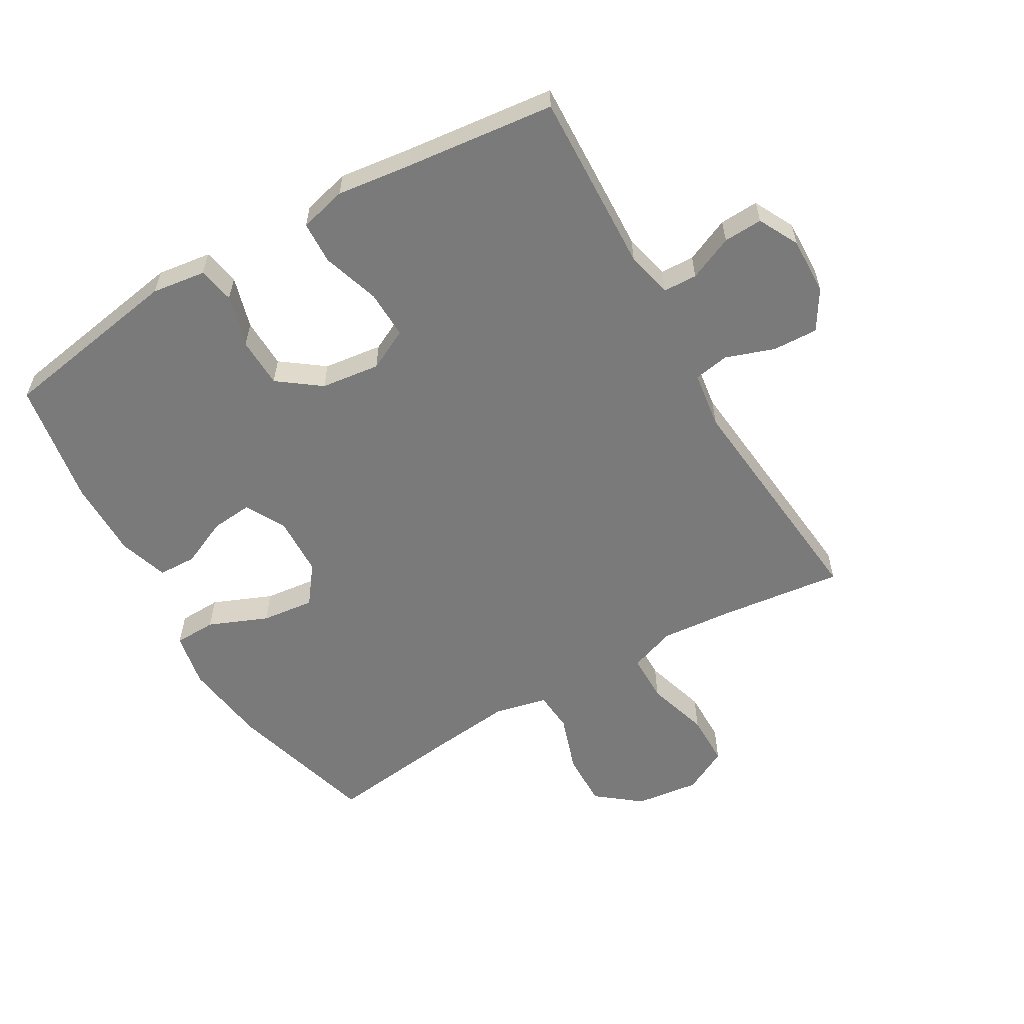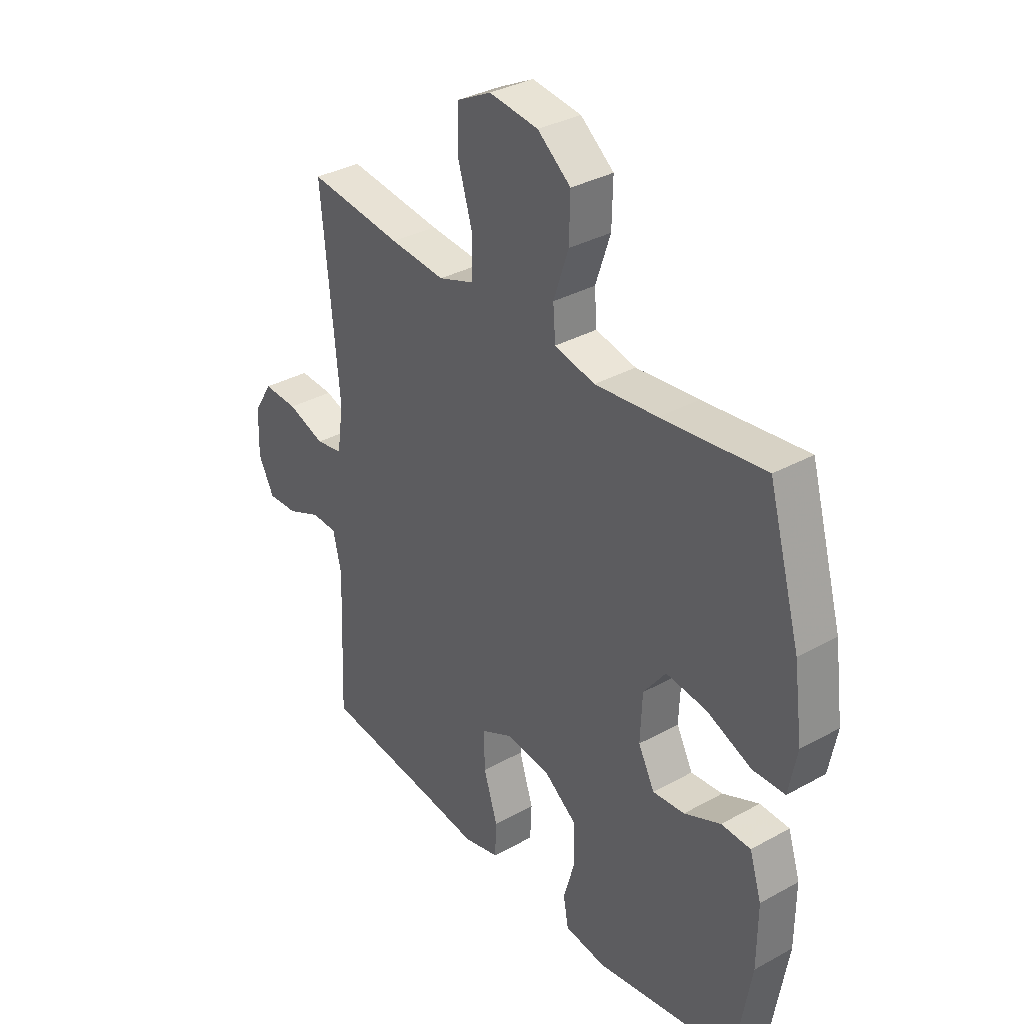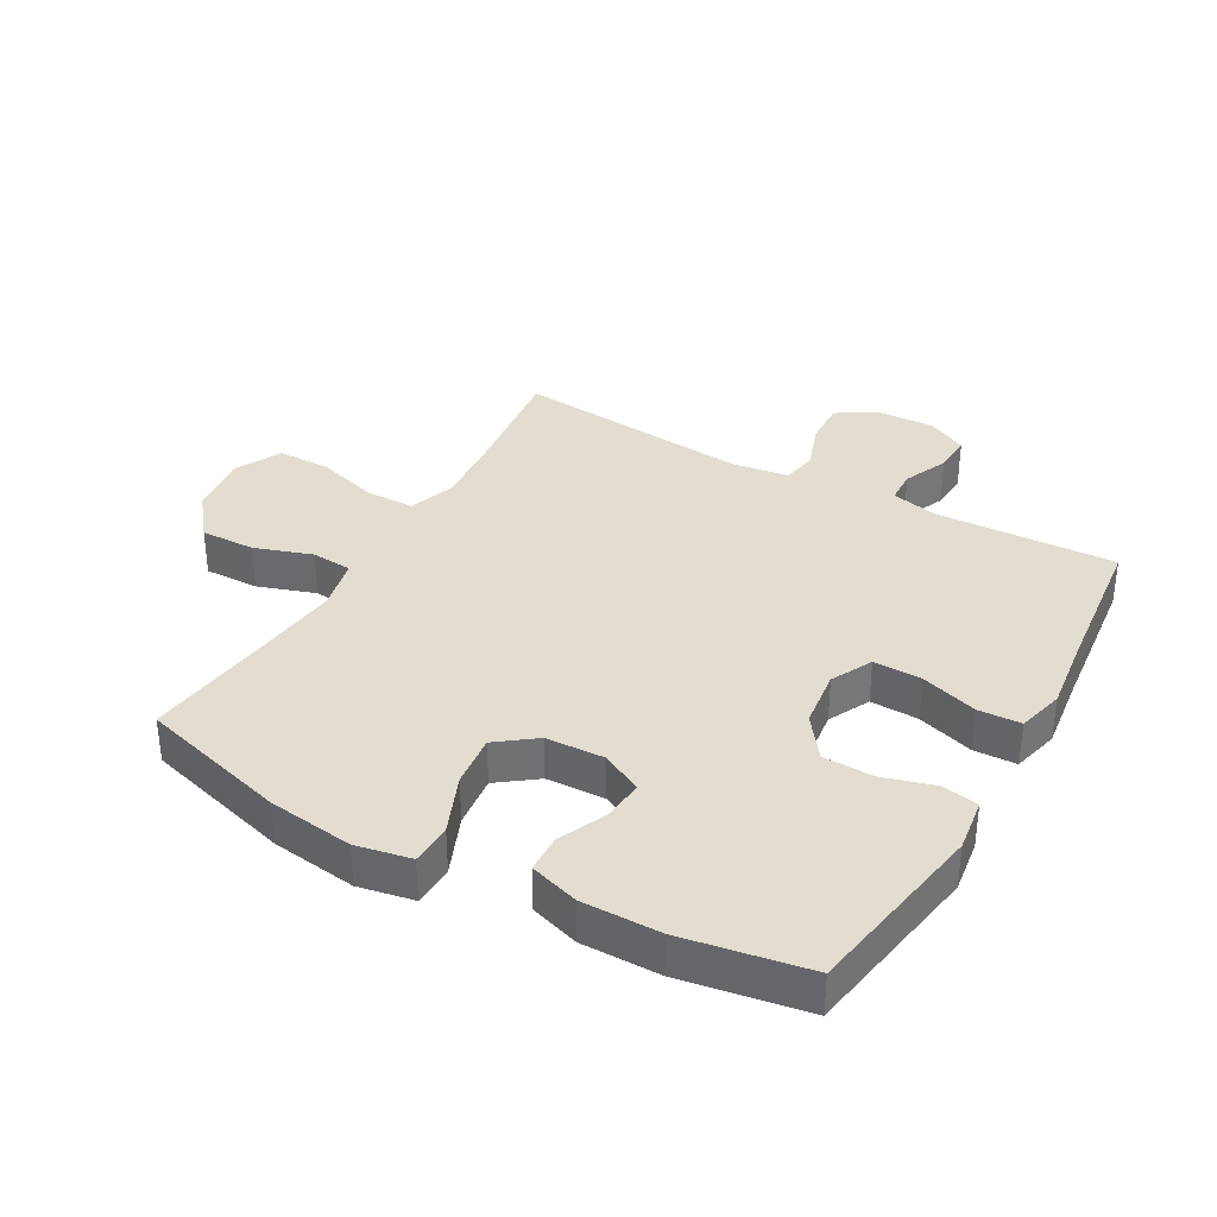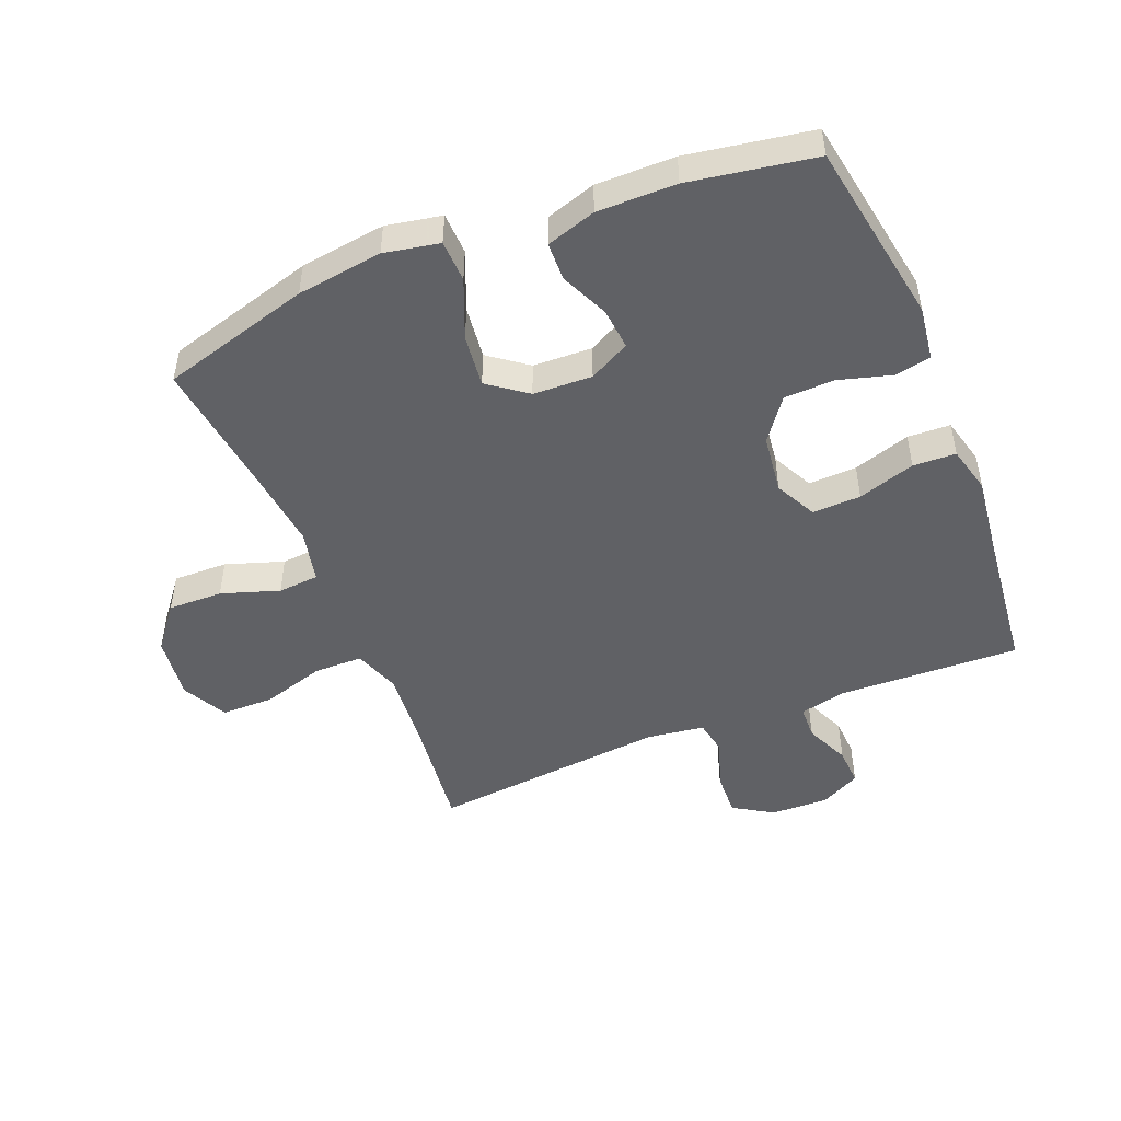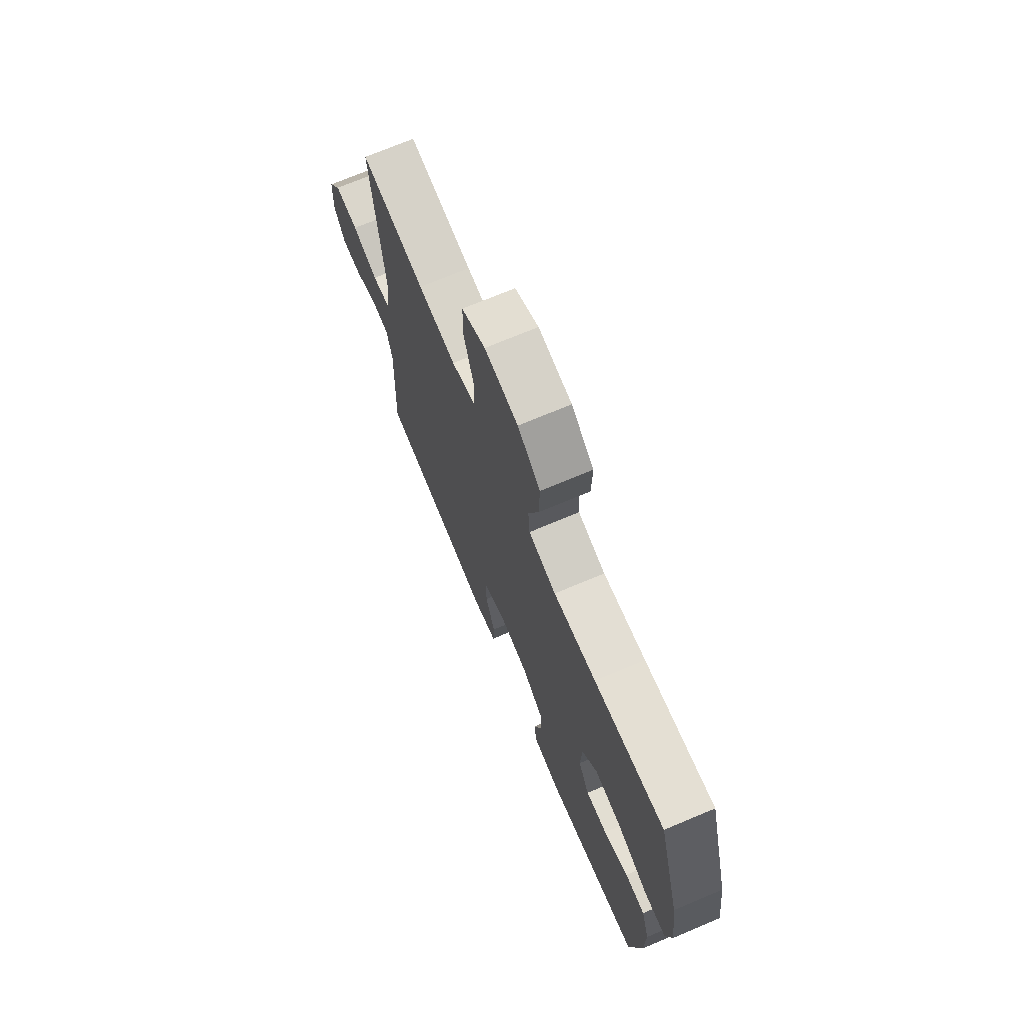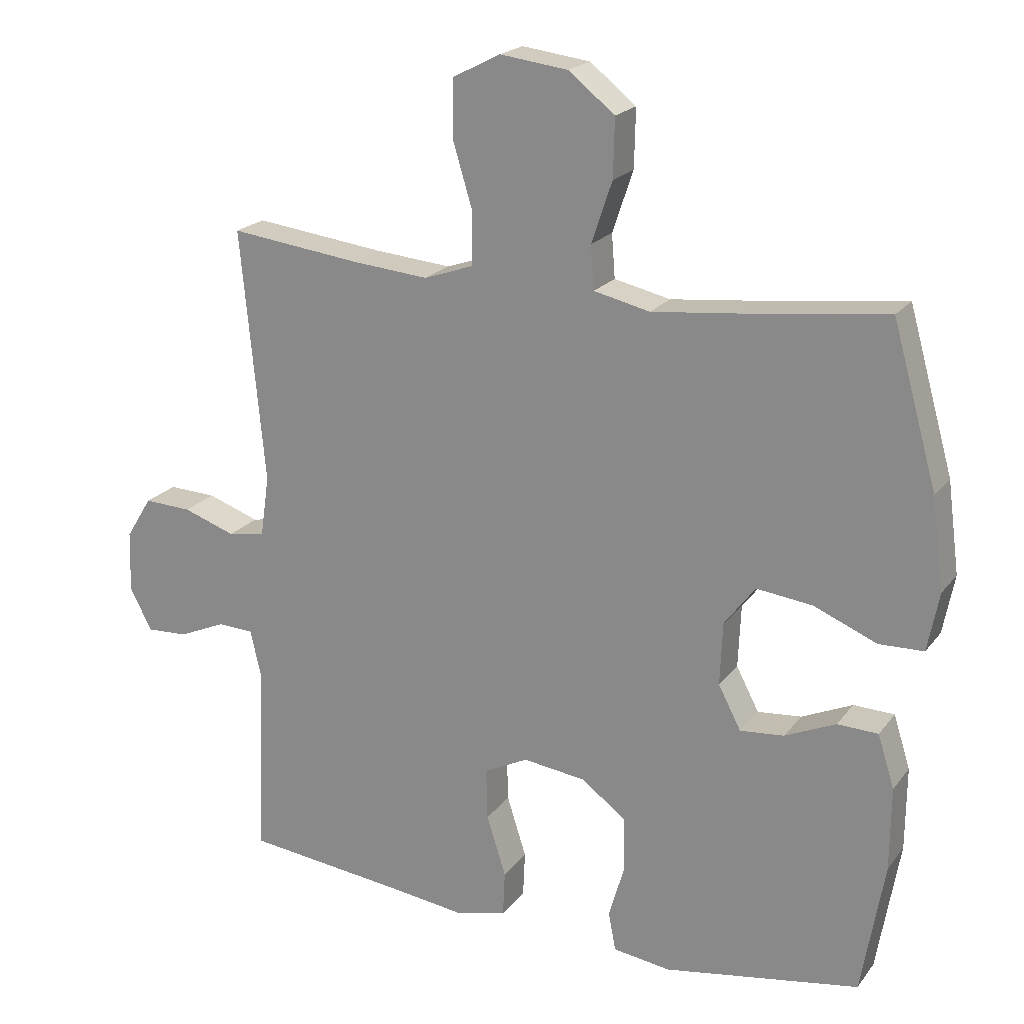
<metadata>
{"format":"obj","ext":"obj","renderer":"f3d","projection":"perspective","resolution":1024,"background":"white","views":[{"elev":-58.1,"azim":-149.8,"up":"+Y"},{"elev":34.1,"azim":53.1,"up":"+Z"},{"elev":35.2,"azim":119.5,"up":"+Y"},{"elev":-48.5,"azim":112.2,"up":"+Y"},{"elev":71.9,"azim":67.2,"up":"+Z"},{"elev":20.5,"azim":26.3,"up":"+Z"}]}
</metadata>
<code>
v -0.5 0.07 -0.5
v -0.488 0.07 -0.211
v -0.505 0.07 -0.137
v -0.559 0.07 -0.135
v -0.63 0.07 -0.166
v -0.692 0.07 -0.169
v -0.725 0.07 -0.105
v -0.722 0.07 -0.013
v -0.683 0.07 0.05
v -0.611 0.07 0.047
v -0.533 0.07 0.02
v -0.477 0.07 0.03
v -0.464 0.07 0.121
v -0.5 0.07 0.5
v -0.304 0.07 0.476
v -0.189 0.07 0.466
v -0.115 0.07 0.492
v -0.114 0.07 0.57
v -0.144 0.07 0.67
v -0.143 0.07 0.754
v -0.071 0.07 0.791
v 0.031 0.07 0.778
v 0.1 0.07 0.723
v 0.098 0.07 0.636
v 0.067 0.07 0.544
v 0.072 0.07 0.479
v 0.156 0.07 0.46
v 0.286 0.07 0.474
v 0.5 0.07 0.5
v 0.567 0.07 0.262
v 0.585 0.07 0.126
v 0.568 0.07 0.038
v 0.501 0.07 0.036
v 0.407 0.07 0.075
v 0.323 0.07 0.085
v 0.277 0.07 0.024
v 0.273 0.07 -0.07
v 0.307 0.07 -0.135
v 0.373 0.07 -0.129
v 0.449 0.07 -0.095
v 0.51 0.07 -0.097
v 0.535 0.07 -0.176
v 0.534 0.07 -0.301
v 0.5 0.07 -0.5
v 0.206 0.07 -0.549
v 0.12 0.07 -0.537
v 0.109 0.07 -0.479
v 0.133 0.07 -0.396
v 0.131 0.07 -0.316
v 0.064 0.07 -0.266
v -0.03 0.07 -0.254
v -0.096 0.07 -0.287
v -0.094 0.07 -0.364
v -0.065 0.07 -0.455
v -0.068 0.07 -0.523
v -0.143 0.07 -0.542
v -0.26 0.07 -0.527
v -0.5 0 -0.5
v -0.488 0 -0.211
v -0.505 0 -0.137
v -0.559 0 -0.135
v -0.63 0 -0.166
v -0.692 0 -0.169
v -0.725 0 -0.105
v -0.722 0 -0.013
v -0.683 0 0.05
v -0.611 0 0.047
v -0.533 0 0.02
v -0.477 0 0.03
v -0.464 0 0.121
v -0.5 0 0.5
v -0.304 0 0.476
v -0.189 0 0.466
v -0.115 0 0.492
v -0.114 0 0.57
v -0.144 0 0.67
v -0.143 0 0.754
v -0.071 0 0.791
v 0.031 0 0.778
v 0.1 0 0.723
v 0.098 0 0.636
v 0.067 0 0.544
v 0.072 0 0.479
v 0.156 0 0.46
v 0.286 0 0.474
v 0.5 0 0.5
v 0.567 0 0.262
v 0.585 0 0.126
v 0.568 0 0.038
v 0.501 0 0.036
v 0.407 0 0.075
v 0.323 0 0.085
v 0.277 0 0.024
v 0.273 0 -0.07
v 0.307 0 -0.135
v 0.373 0 -0.129
v 0.449 0 -0.095
v 0.51 0 -0.097
v 0.535 0 -0.176
v 0.534 0 -0.301
v 0.5 0 -0.5
v 0.206 0 -0.549
v 0.12 0 -0.537
v 0.109 0 -0.479
v 0.133 0 -0.396
v 0.131 0 -0.316
v 0.064 0 -0.266
v -0.03 0 -0.254
v -0.096 0 -0.287
v -0.094 0 -0.364
v -0.065 0 -0.455
v -0.068 0 -0.523
v -0.143 0 -0.542
v -0.26 0 -0.527
f 55 56 57
f 54 55 57
f 53 54 57
f 57 1 2
f 53 57 2
f 52 53 2
f 51 52 2 3
f 50 51 3
f 46 47 48
f 45 46 48
f 44 45 48
f 43 44 48
f 42 43 48
f 41 42 48
f 40 41 48
f 39 40 48
f 38 39 48 49
f 37 38 49 50
f 32 33 34
f 31 32 34
f 30 31 34
f 29 30 34
f 28 29 34
f 27 28 34 35
f 26 27 35 36
f 23 24 25
f 22 23 25
f 21 22 25
f 20 21 25
f 19 20 25
f 18 19 25
f 17 18 25 26
f 37 50 3
f 36 37 3
f 26 36 3
f 17 26 3
f 16 17 3
f 9 10 11
f 8 9 11
f 7 8 11
f 6 7 11
f 5 6 11
f 4 5 11
f 4 11 12
f 3 4 12
f 15 16 3 12
f 13 14 15
f 12 13 15
f 114 113 112
f 114 112 111
f 114 111 110
f 59 58 114
f 59 114 110
f 59 110 109
f 60 59 109 108
f 60 108 107
f 105 104 103
f 105 103 102
f 105 102 101
f 105 101 100
f 105 100 99
f 105 99 98
f 105 98 97
f 105 97 96
f 106 105 96 95
f 107 106 95 94
f 91 90 89
f 91 89 88
f 91 88 87
f 91 87 86
f 91 86 85
f 92 91 85 84
f 93 92 84 83
f 82 81 80
f 82 80 79
f 82 79 78
f 82 78 77
f 82 77 76
f 82 76 75
f 83 82 75 74
f 60 107 94
f 60 94 93
f 60 93 83
f 60 83 74
f 60 74 73
f 68 67 66
f 68 66 65
f 68 65 64
f 68 64 63
f 68 63 62
f 68 62 61
f 69 68 61
f 69 61 60
f 69 60 73 72
f 72 71 70
f 72 70 69
f 1 58 59 2
f 2 59 60 3
f 3 60 61 4
f 4 61 62 5
f 5 62 63 6
f 6 63 64 7
f 7 64 65 8
f 8 65 66 9
f 9 66 67 10
f 10 67 68 11
f 11 68 69 12
f 12 69 70 13
f 13 70 71 14
f 14 71 72 15
f 15 72 73 16
f 16 73 74 17
f 17 74 75 18
f 18 75 76 19
f 19 76 77 20
f 20 77 78 21
f 21 78 79 22
f 22 79 80 23
f 23 80 81 24
f 24 81 82 25
f 25 82 83 26
f 26 83 84 27
f 27 84 85 28
f 28 85 86 29
f 29 86 87 30
f 30 87 88 31
f 31 88 89 32
f 32 89 90 33
f 33 90 91 34
f 34 91 92 35
f 35 92 93 36
f 36 93 94 37
f 37 94 95 38
f 38 95 96 39
f 39 96 97 40
f 40 97 98 41
f 41 98 99 42
f 42 99 100 43
f 43 100 101 44
f 44 101 102 45
f 45 102 103 46
f 46 103 104 47
f 47 104 105 48
f 48 105 106 49
f 49 106 107 50
f 50 107 108 51
f 51 108 109 52
f 52 109 110 53
f 53 110 111 54
f 54 111 112 55
f 55 112 113 56
f 56 113 114 57
f 57 114 58 1

</code>
